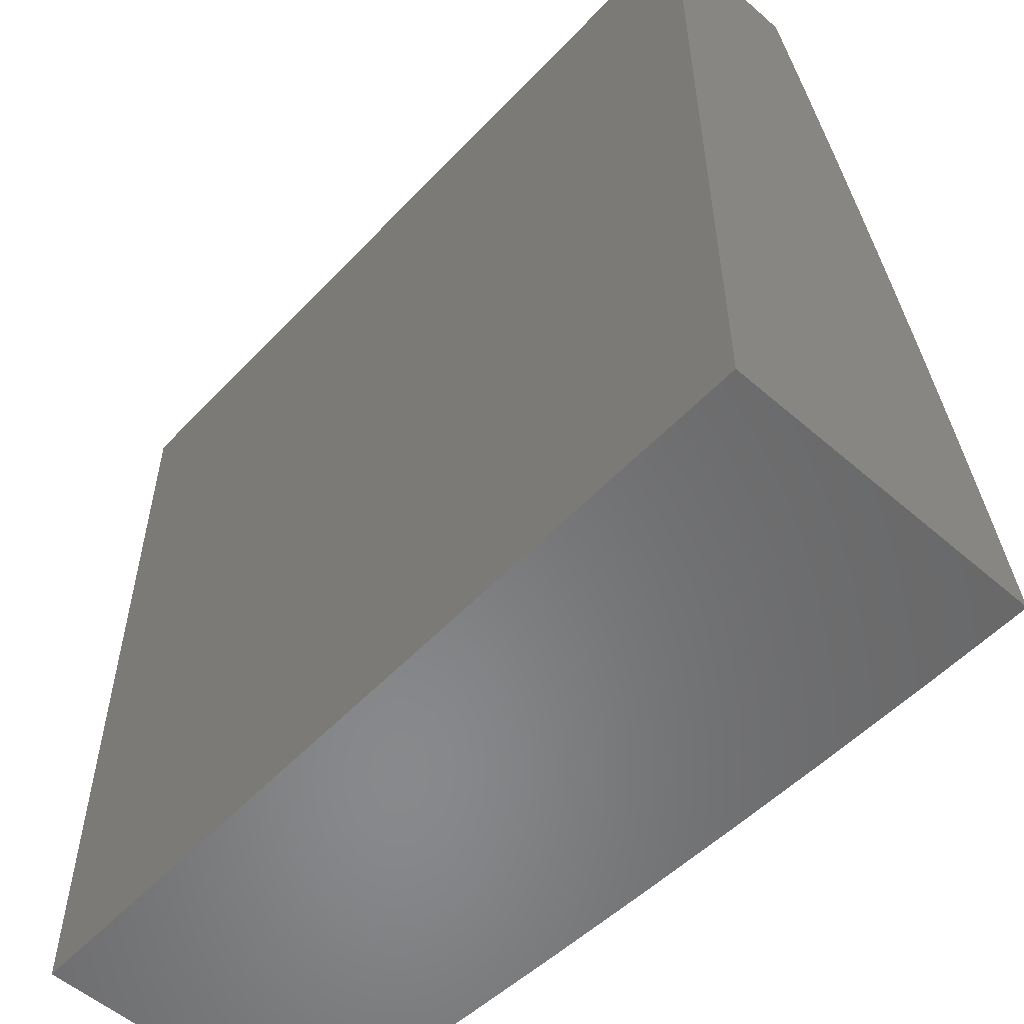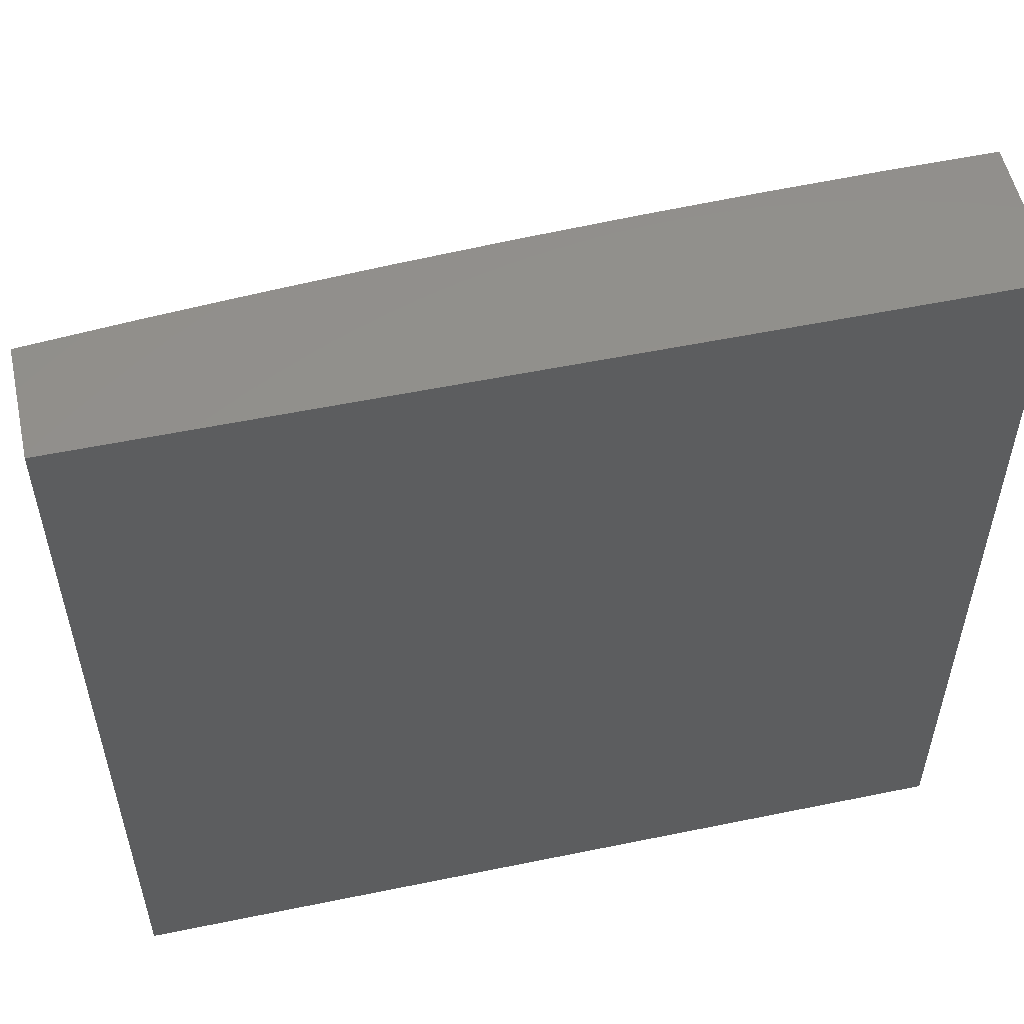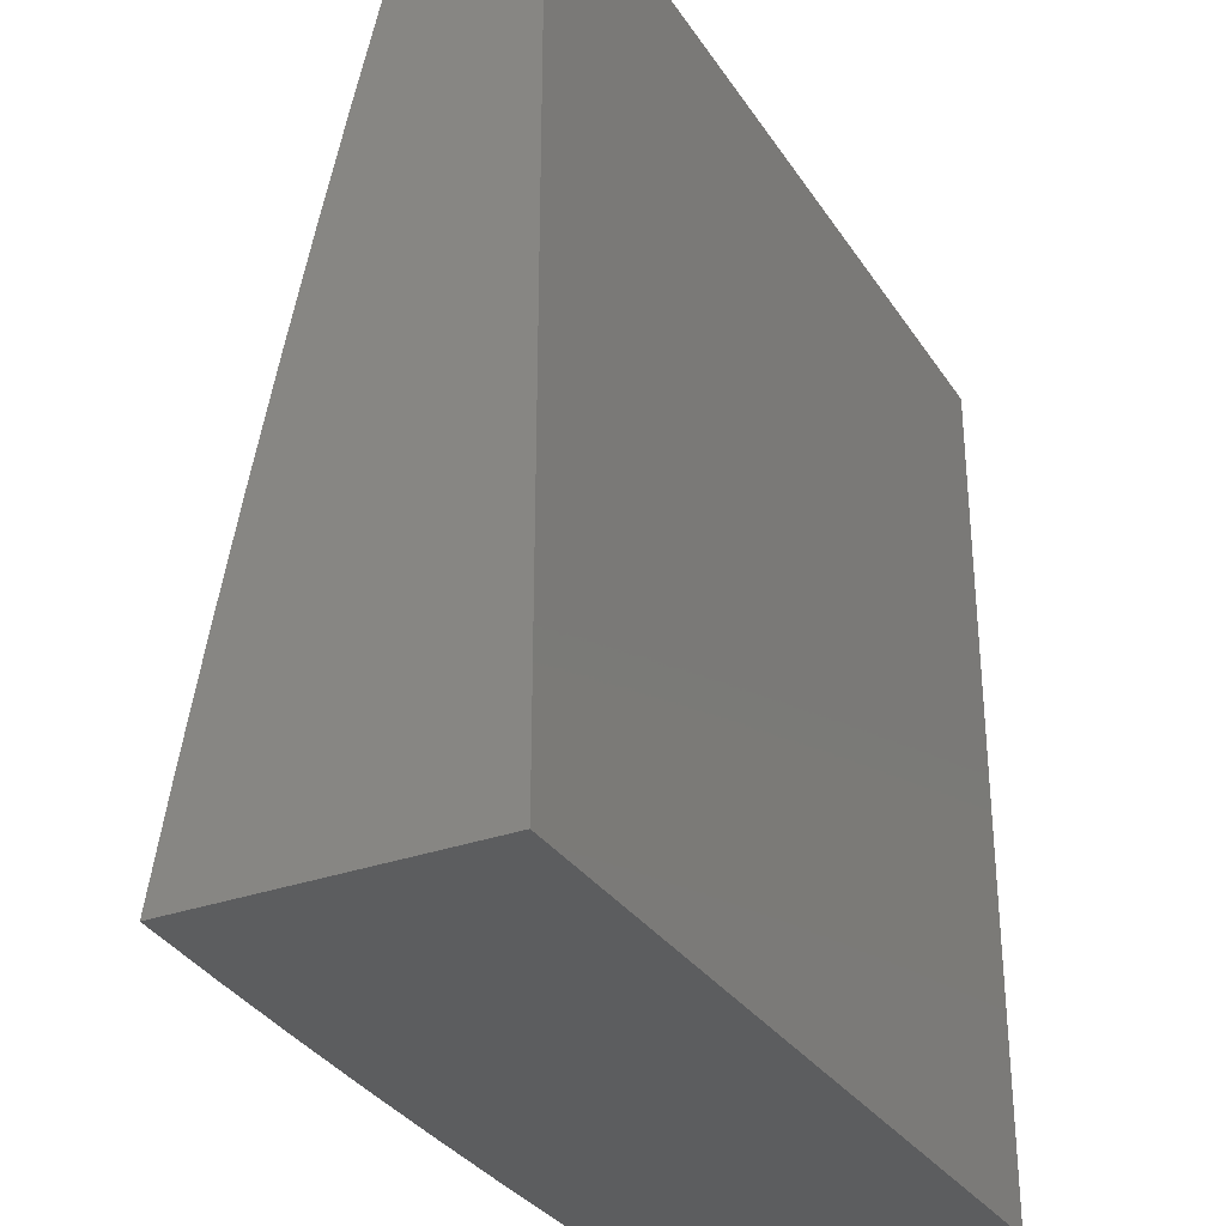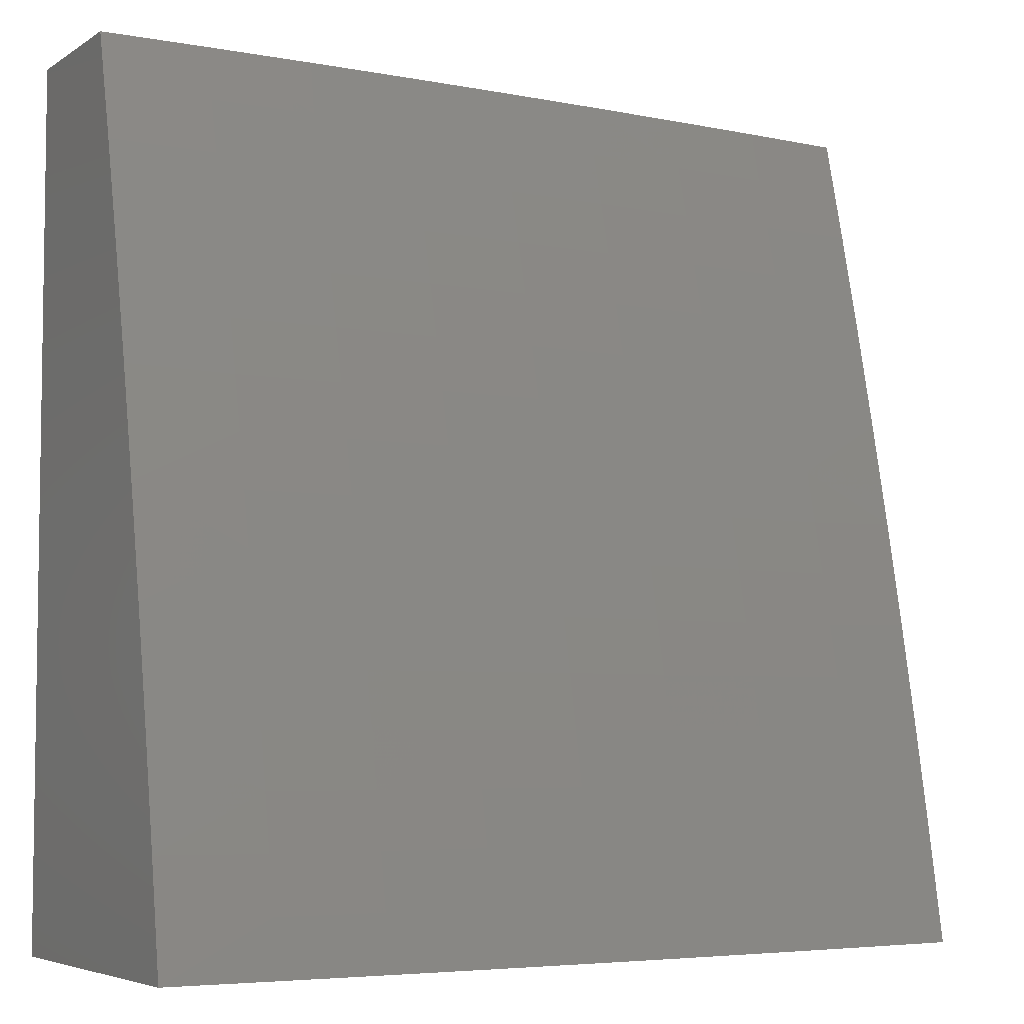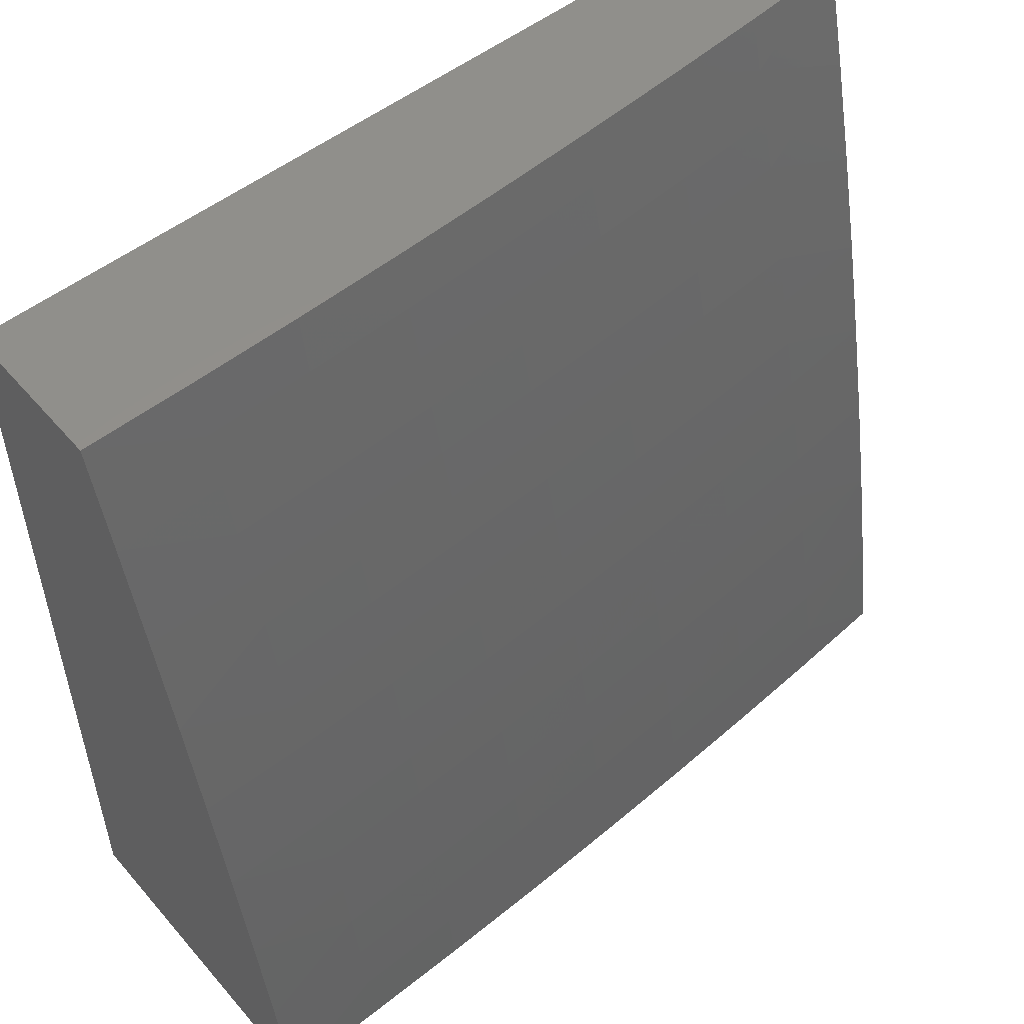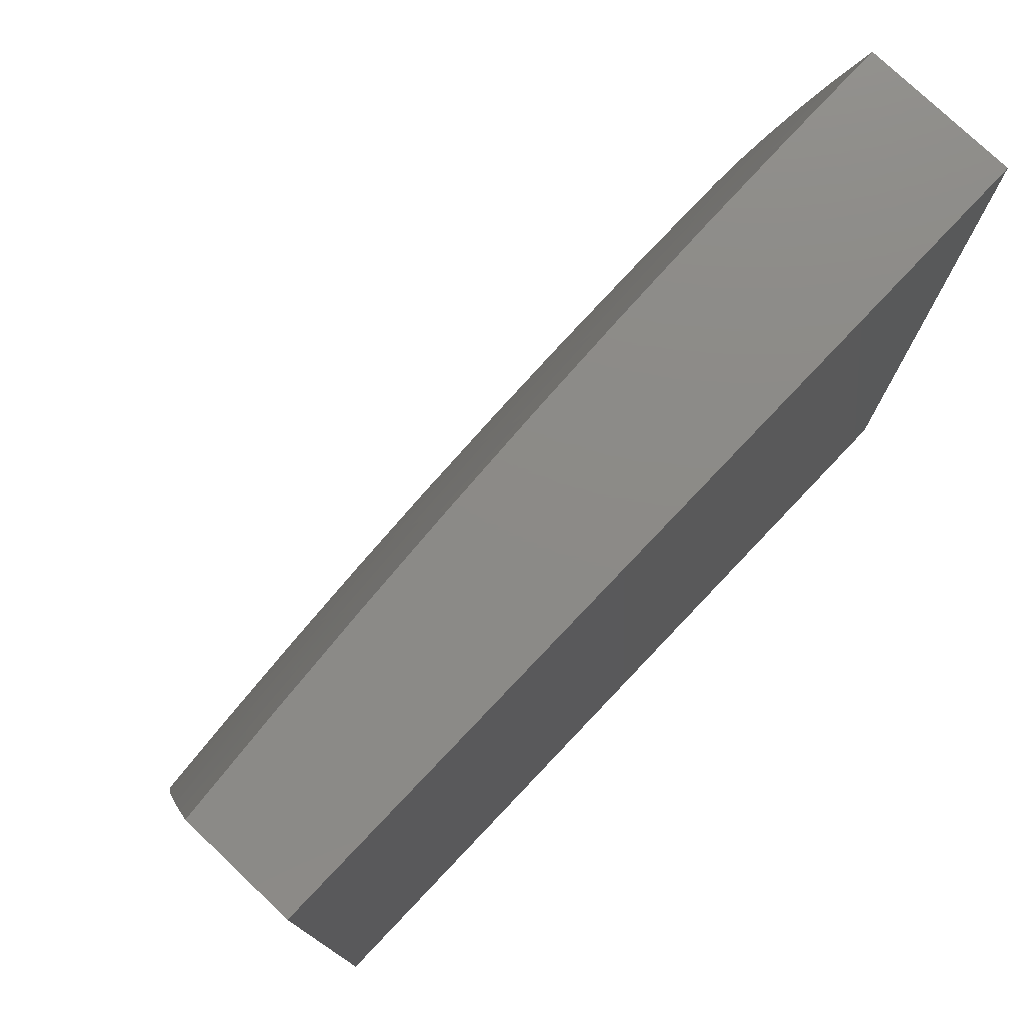
<metadata>
{"format":"stl","ext":"stl","renderer":"f3d","projection":"perspective","resolution":1024,"background":"white","views":[{"elev":-55.2,"azim":47.6,"up":"+Z"},{"elev":54.6,"azim":-12.3,"up":"+Z"},{"elev":-30.9,"azim":-62.5,"up":"+Z"},{"elev":-5.2,"azim":150.8,"up":"+Z"},{"elev":53.0,"azim":140.4,"up":"+Z"},{"elev":77.1,"azim":-46.5,"up":"+Z"}]}
</metadata>
<code>
# stl→obj: 141 verts, 278 faces
v 8.616e-35 11.36 2.126
v 0 11.39 2
v -0.1251 11.37 2.062
v -0.1252 11.39 2
v -0.2503 11.38 2
v -0.2514 11.37 2.062
v -0.3754 11.38 2
v -0.3779 11.37 2.062
v -0.5005 11.37 2
v -0.505 11.36 2.062
v -0.6255 11.37 2
v -0.6325 11.36 2.062
v -0.7504 11.36 2
v -0.7605 11.35 2.062
v -0.8753 11.35 2
v -0.8889 11.34 2.062
v -1 11.34 2
v -1 11.32 2.126
v -1 11.3 2.252
v -0.8872 11.32 2.187
v -0.888 11.33 2.125
v -1 11.27 2.377
v -0.8853 11.3 2.312
v -0.8863 11.31 2.249
v -0.759 11.33 2.187
v -0.7597 11.34 2.125
v -0.6319 11.35 2.125
v -1 11.25 2.502
v -0.8834 11.27 2.437
v -0.8844 11.28 2.374
v -0.7574 11.3 2.312
v -0.7582 11.32 2.249
v -0.6306 11.32 2.249
v -0.6312 11.34 2.187
v -0.504 11.34 2.187
v -0.5045 11.35 2.125
v -0.3776 11.36 2.125
v -1 11.22 2.627
v -0.8814 11.24 2.562
v -0.8824 11.26 2.499
v -0.7558 11.28 2.437
v -0.7566 11.29 2.374
v -0.6293 11.3 2.374
v -0.63 11.31 2.312
v -0.5029 11.32 2.312
v -0.5035 11.33 2.249
v -0.3768 11.34 2.249
v -0.3772 11.35 2.187
v -0.2509 11.35 2.187
v -0.2512 11.36 2.125
v -0.1249 11.35 2.187
v -0.125 11.36 2.125
v -1 11.19 2.752
v -0.8792 11.22 2.687
v -0.8803 11.23 2.624
v -0.754 11.25 2.562
v -0.7549 11.27 2.499
v -0.6279 11.27 2.499
v -0.6286 11.29 2.437
v -0.5018 11.29 2.437
v -0.5024 11.31 2.374
v -0.376 11.31 2.374
v -0.3764 11.32 2.312
v -0.2504 11.33 2.312
v -0.2507 11.34 2.249
v -0.1247 11.33 2.312
v -0.1248 11.34 2.249
v 2.954e-34 11.34 2.252
v -1 11.16 2.876
v -0.877 11.19 2.812
v -0.8781 11.2 2.749
v -0.7522 11.23 2.687
v -0.7531 11.24 2.624
v -0.6264 11.25 2.624
v -0.6271 11.26 2.562
v -0.5007 11.27 2.562
v -0.5013 11.28 2.499
v -0.3752 11.29 2.499
v -0.3756 11.3 2.437
v -0.2499 11.3 2.437
v -0.2501 11.32 2.374
v -0.1245 11.3 2.437
v -0.1246 11.32 2.374
v 5.539e-34 11.32 2.377
v -1 11.13 3
v -0.8746 11.16 2.937
v -0.8758 11.17 2.875
v -0.7503 11.2 2.812
v -0.7512 11.21 2.749
v -0.6248 11.22 2.749
v -0.6256 11.23 2.687
v -0.4995 11.24 2.687
v -0.5001 11.25 2.624
v -0.3743 11.26 2.624
v -0.3747 11.27 2.562
v -0.2493 11.28 2.562
v -0.2496 11.29 2.499
v -0.1242 11.28 2.562
v -0.1243 11.29 2.499
v 7.877e-34 11.29 2.502
v -0.8753 11.14 3
v -0.7504 11.15 3
v -0.7482 11.17 2.937
v -0.6255 11.16 3
v -0.6223 11.18 2.937
v -0.5005 11.17 3
v -0.4968 11.18 2.937
v -0.3754 11.17 3
v -0.3719 11.19 2.937
v -0.2503 11.17 3
v -0.2474 11.19 2.937
v -0.1252 11.18 3
v -0.1234 11.19 2.937
v 0 11.18 3
v 6.031e-34 11.21 2.876
v 8.862e-34 11.24 2.752
v -0.1237 11.22 2.812
v -0.1235 11.21 2.875
v -0.2477 11.21 2.875
v 9.231e-34 11.27 2.627
v -0.124 11.25 2.687
v -0.1238 11.24 2.749
v -0.2484 11.23 2.749
v -0.248 11.22 2.812
v -0.3729 11.22 2.812
v -0.3724 11.2 2.875
v -0.4975 11.2 2.875
v -0.1241 11.26 2.624
v -0.249 11.26 2.624
v -0.2487 11.25 2.687
v -0.3738 11.25 2.687
v -0.3734 11.23 2.749
v -0.4988 11.23 2.749
v -0.4982 11.21 2.812
v -0.624 11.21 2.812
v -0.6232 11.19 2.875
v -0.7493 11.18 2.875
v -1 11 3
v -1 11 2
v 0 11 2
v 0 11 3
f 1 2 3
f 3 2 4
f 3 4 5
f 3 5 6
f 6 5 7
f 6 7 8
f 8 7 9
f 8 9 10
f 10 9 11
f 10 11 12
f 12 11 13
f 12 13 14
f 14 13 15
f 14 15 16
f 16 15 17
f 16 17 18
f 19 20 18
f 18 20 21
f 18 21 16
f 16 21 14
f 22 23 19
f 19 23 24
f 19 24 20
f 20 24 25
f 20 25 26
f 26 25 27
f 26 27 12
f 12 27 10
f 28 29 22
f 22 29 30
f 22 30 23
f 23 30 31
f 23 31 32
f 32 31 33
f 32 33 34
f 34 33 35
f 34 35 36
f 36 35 37
f 36 37 8
f 8 37 6
f 38 39 28
f 28 39 40
f 28 40 29
f 29 40 41
f 29 41 42
f 42 41 43
f 42 43 44
f 44 43 45
f 44 45 46
f 46 45 47
f 46 47 48
f 48 47 49
f 48 49 50
f 50 49 51
f 50 51 52
f 52 51 1
f 52 1 3
f 53 54 38
f 38 54 55
f 38 55 39
f 39 55 56
f 39 56 57
f 57 56 58
f 57 58 59
f 59 58 60
f 59 60 61
f 61 60 62
f 61 62 63
f 63 62 64
f 63 64 65
f 65 64 66
f 65 66 67
f 67 66 68
f 67 68 51
f 51 68 1
f 69 70 53
f 53 70 71
f 53 71 54
f 54 71 72
f 54 72 73
f 73 72 74
f 73 74 75
f 75 74 76
f 75 76 77
f 77 76 78
f 77 78 79
f 79 78 80
f 79 80 81
f 81 80 82
f 81 82 83
f 83 82 84
f 83 84 66
f 66 84 68
f 85 86 69
f 69 86 87
f 69 87 70
f 70 87 88
f 70 88 89
f 89 88 90
f 89 90 91
f 91 90 92
f 91 92 93
f 93 92 94
f 93 94 95
f 95 94 96
f 95 96 97
f 97 96 98
f 97 98 99
f 99 98 100
f 99 100 82
f 82 100 84
f 85 101 86
f 86 101 102
f 86 102 103
f 103 102 104
f 103 104 105
f 105 104 106
f 105 106 107
f 107 106 108
f 107 108 109
f 109 108 110
f 109 110 111
f 111 110 112
f 111 112 113
f 113 112 114
f 113 114 115
f 116 117 115
f 115 117 118
f 115 118 113
f 113 118 119
f 113 119 111
f 111 119 109
f 120 121 116
f 116 121 122
f 116 122 117
f 117 122 123
f 117 123 124
f 124 123 125
f 124 125 126
f 126 125 127
f 126 127 107
f 107 127 105
f 100 98 120
f 120 98 128
f 120 128 121
f 121 128 129
f 121 129 130
f 130 129 131
f 130 131 132
f 132 131 133
f 132 133 134
f 134 133 135
f 134 135 136
f 136 135 137
f 136 137 103
f 103 137 86
f 50 52 6
f 6 52 3
f 65 67 49
f 49 67 51
f 81 83 64
f 64 83 66
f 97 99 80
f 80 99 82
f 129 128 96
f 96 128 98
f 123 122 130
f 130 122 121
f 119 118 124
f 124 118 117
f 48 50 37
f 37 50 6
f 63 65 47
f 47 65 49
f 79 81 62
f 62 81 64
f 95 97 78
f 78 97 80
f 131 129 94
f 94 129 96
f 125 123 132
f 132 123 130
f 109 119 126
f 126 119 124
f 46 48 35
f 35 48 37
f 61 63 45
f 45 63 47
f 77 79 60
f 60 79 62
f 93 95 76
f 76 95 78
f 133 131 92
f 92 131 94
f 127 125 134
f 134 125 132
f 107 109 126
f 8 10 36
f 36 10 27
f 36 27 34
f 34 27 25
f 34 25 32
f 32 25 24
f 32 24 23
f 44 46 33
f 33 46 35
f 59 61 43
f 43 61 45
f 75 77 58
f 58 77 60
f 91 93 74
f 74 93 76
f 135 133 90
f 90 133 92
f 105 127 136
f 136 127 134
f 42 44 31
f 31 44 33
f 57 59 41
f 41 59 43
f 73 75 56
f 56 75 58
f 89 91 72
f 72 91 74
f 137 135 88
f 88 135 90
f 103 105 136
f 12 14 26
f 26 14 21
f 26 21 20
f 29 42 30
f 30 42 31
f 39 57 40
f 40 57 41
f 54 73 55
f 55 73 56
f 70 89 71
f 71 89 72
f 86 137 87
f 87 137 88
f 85 69 138
f 138 69 53
f 138 53 139
f 139 53 38
f 139 38 28
f 28 22 139
f 139 22 19
f 139 19 18
f 18 17 139
f 17 15 139
f 139 15 13
f 139 13 11
f 139 11 140
f 140 11 9
f 140 9 7
f 7 5 140
f 140 5 4
f 140 4 2
f 114 112 141
f 141 112 110
f 141 110 108
f 108 106 141
f 141 106 104
f 141 104 102
f 141 102 138
f 138 102 101
f 138 101 85
f 138 139 141
f 141 139 140
f 2 1 140
f 140 1 68
f 140 68 84
f 84 100 140
f 140 100 120
f 140 120 116
f 140 116 141
f 141 116 115
f 141 115 114

</code>
